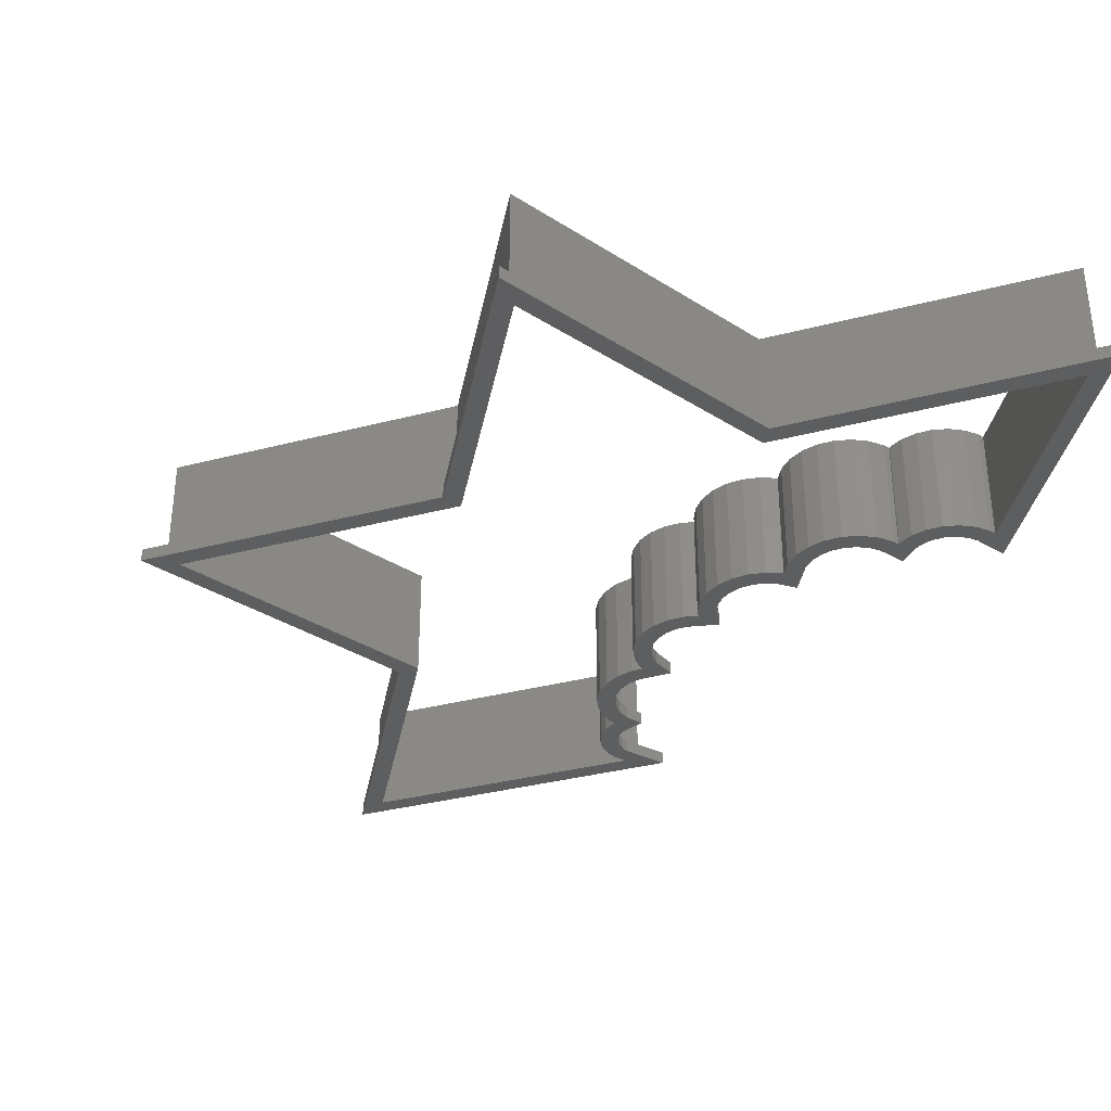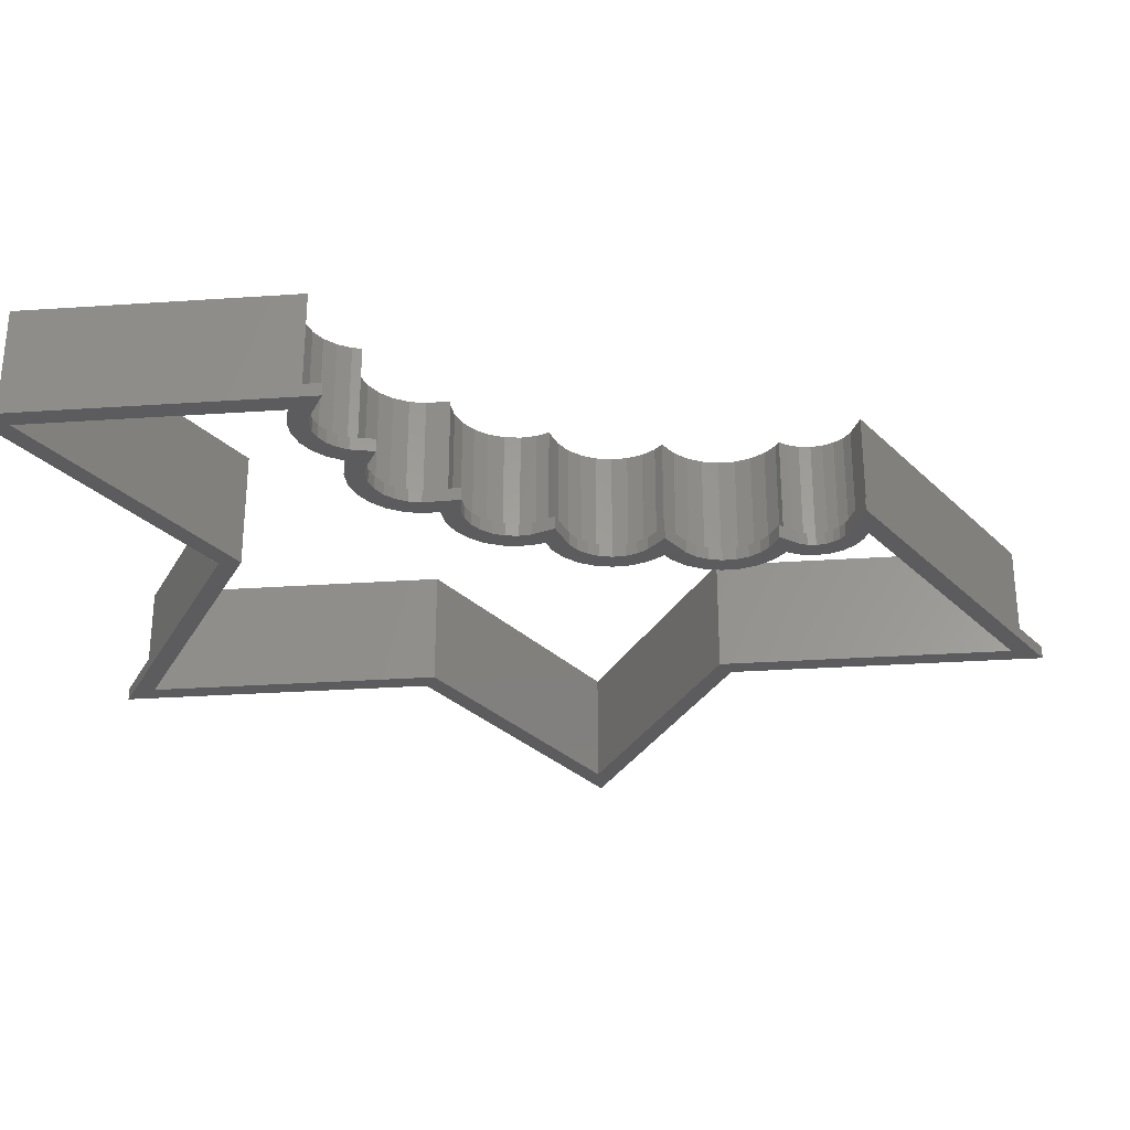
<metadata>
{"format":"stl","ext":"stl","renderer":"f3d","projection":"perspective","resolution":1024,"background":"white","views":[{"elev":-34.6,"azim":169.4,"up":"+Z"},{"elev":-29.6,"azim":-84.3,"up":"+Z"}]}
</metadata>
<code>
# stl→obj: 360 verts, 720 faces
v 0.9561 -22.35 9
v 1.461 -21.5 9
v 0.9561 -1.656 9
v 2.127 -21.72 9
v 1.947 -21.24 9
v 3.16 -20.96 9
v 3.21 -21.47 9
v 4.405 -21 9
v 4.322 -21.5 9
v 5.387 -21.83 9
v 5.596 -21.36 9
v 6.332 -22.41 9
v 6.654 -22.02 9
v 7.092 -23.22 9
v 7.506 -22.93 9
v 7.617 -24.2 9
v 8.093 -24.02 9
v 7.779 -24.9 9
v 8.121 -24.14 9
v 8.754 -24.38 9
v 8.576 -23.9 9
v 9.897 -23.6 9
v 9.946 -24.1 9
v 11.25 -23.64 9
v 11.17 -24.15 9
v 12.34 -24.5 9
v 12.55 -24.04 9
v 13.37 -25.15 9
v 13.7 -24.76 9
v 14.21 -26.05 9
v 14.62 -25.75 9
v 14.78 -27.13 9
v 15.26 -26.95 9
v 15.06 -28.32 9
v 41.49 -71.86 9
v 21.48 -59.73 9
v 20.34 -59.65 9
v 40.99 -70.99 9
v 40.99 -48.17 9
v 41.49 -48.46 9
v 60.75 -36.76 9
v 61.76 -36.76 9
v 40.99 -25.35 9
v 41.49 -25.06 9
v 40.99 -2.53 9
v 1.461 -2.53 9
v 21.22 -13.36 9
v 21.22 -13.94 9
v 41.49 -1.656 9
v 22.1 -58.92 9
v 22.35 -59.36 9
v 22.81 -58.38 9
v 23.17 -58.74 9
v 23.35 -57.67 9
v 23.79 -57.93 9
v 23.69 -56.85 9
v 23.81 -55.96 9
v 24.18 -56.98 9
v 23.35 -54.26 9
v 23.38 -53.37 9
v 22.87 -53.64 9
v 23.69 -55.08 9
v 23.63 -53.8 9
v 23.79 -54 9
v 24.18 -54.95 9
v 24.31 -55.96 9
v 24.29 -52.51 9
v 23.67 -53.78 9
v 24.68 -52.83 9
v 24.95 -51.45 9
v 25.41 -51.66 9
v 25.31 -50.25 9
v 25.35 -49 9
v 22.34 -44.97 9
v 23.17 -44.9 9
v 22.99 -44.38 9
v 23.62 -45.77 9
v 23.94 -45.38 9
v 24.48 -46.68 9
v 24.89 -46.39 9
v 25.07 -47.78 9
v 25.54 -47.61 9
v 25.81 -50.34 9
v 25.86 -48.95 9
v 23.64 -43.38 9
v 23.38 -44.71 9
v 24.1 -43.59 9
v 24 -42.24 9
v 24.06 -41.05 9
v 19.87 -36.77 9
v 20.53 -36.45 9
v 20.24 -35.82 9
v 21.45 -37.28 9
v 20.37 -34.6 9
v 21.67 -36.82 9
v 22.46 -37.93 9
v 22.79 -37.54 9
v 23.26 -38.81 9
v 23.68 -38.52 9
v 23.81 -39.88 9
v 24.29 -39.71 9
v 24.5 -42.33 9
v 24.57 -41 9
v 15.57 -30.03 9
v 14.99 -30.12 9
v 15.52 -29.53 9
v 15.56 -29.52 9
v 16.91 -29.66 9
v 16.79 -30.16 9
v 17.93 -30.6 9
v 18.17 -30.15 9
v 18.92 -31.32 9
v 19.27 -30.95 9
v 19.69 -32.27 9
v 20.12 -32.01 9
v 20.18 -33.39 9
v 20.67 -33.25 9
v 20.73 -35.94 9
v 20.88 -34.59 9
v 15.56 -28.27 9
v 41.49 -71.86 1
v 20.34 -59.65 1
v 41.49 -48.46 1
v 61.76 -36.76 1
v 41.49 -25.06 1
v 41.49 -1.656 1
v 21.22 -13.36 1
v 0.9561 -1.656 1
v 0.9561 -22.35 1
v 2.127 -21.72 1
v 3.21 -21.47 1
v 4.322 -21.5 1
v 5.387 -21.83 1
v 6.332 -22.41 1
v 7.092 -23.22 1
v 7.617 -24.2 1
v 7.779 -24.9 1
v 8.754 -24.38 1
v 9.946 -24.1 1
v 11.17 -24.15 1
v 12.34 -24.5 1
v 13.37 -25.15 1
v 14.21 -26.05 1
v 14.78 -27.13 1
v 15.06 -28.32 1
v 14.99 -30.12 1
v 15.57 -30.03 1
v 16.79 -30.16 1
v 17.93 -30.6 1
v 18.92 -31.32 1
v 19.69 -32.27 1
v 20.18 -33.39 1
v 20.37 -34.6 1
v 20.24 -35.82 1
v 19.87 -36.77 1
v 21.45 -37.28 1
v 22.46 -37.93 1
v 23.26 -38.81 1
v 23.81 -39.88 1
v 24.06 -41.05 1
v 24 -42.24 1
v 23.64 -43.38 1
v 22.99 -44.38 1
v 22.34 -44.97 1
v 23.62 -45.77 1
v 24.48 -46.68 1
v 25.07 -47.78 1
v 25.35 -49 1
v 25.31 -50.25 1
v 24.95 -51.45 1
v 24.29 -52.51 1
v 23.38 -53.37 1
v 22.87 -53.64 1
v 23.35 -54.26 1
v 23.69 -55.08 1
v 23.81 -55.96 1
v 23.69 -56.85 1
v 23.35 -57.67 1
v 22.81 -58.38 1
v 22.1 -58.92 1
v 1.461 -2.53 0
v 1.461 -21.5 1.41e-14
v 21.22 -13.94 -2.82e-15
v 40.99 -2.53 0
v 40.99 -25.35 4.23e-15
v 60.75 -36.76 5.64e-15
v 40.99 -48.17 1.128e-14
v 40.99 -70.99 1.269e-14
v 21.48 -59.73 -7.05e-15
v 22.35 -59.36 9.87e-15
v 23.17 -58.74 3.666e-14
v 23.79 -57.93 3.384e-14
v 24.18 -56.98 4.23e-14
v 24.31 -55.96 3.384e-14
v 24.18 -54.95 2.115e-14
v 23.79 -54 3.525e-14
v 23.63 -53.8 3.525e-14
v 23.67 -53.78 4.371e-14
v 24.68 -52.83 2.961e-14
v 25.41 -51.66 1.551e-14
v 25.81 -50.34 2.256e-14
v 25.86 -48.95 1.974e-14
v 25.54 -47.61 2.961e-14
v 24.89 -46.39 3.948e-14
v 23.94 -45.38 2.961e-14
v 23.17 -44.9 1.833e-14
v 23.38 -44.71 1.974e-14
v 24.1 -43.59 3.243e-14
v 24.5 -42.33 1.551e-14
v 24.57 -41 2.961e-14
v 24.29 -39.71 1.974e-14
v 23.68 -38.52 2.679e-14
v 22.79 -37.54 2.397e-14
v 21.67 -36.82 2.538e-14
v 20.53 -36.45 1.974e-14
v 20.73 -35.94 3.102e-14
v 20.88 -34.59 2.961e-14
v 20.67 -33.25 1.692e-14
v 20.12 -32.01 2.256e-14
v 19.27 -30.95 2.256e-14
v 18.17 -30.15 2.679e-14
v 16.91 -29.66 2.397e-14
v 15.56 -29.52 2.538e-14
v 15.52 -29.53 2.397e-14
v 15.56 -28.27 2.82e-14
v 15.26 -26.95 2.679e-14
v 14.62 -25.75 2.538e-14
v 13.7 -24.76 2.82e-14
v 12.55 -24.04 1.974e-14
v 11.25 -23.64 2.679e-14
v 9.897 -23.6 2.115e-14
v 8.576 -23.9 2.82e-14
v 8.121 -24.14 1.974e-14
v 8.093 -24.02 2.115e-14
v 7.506 -22.93 2.397e-14
v 6.654 -22.02 2.82e-14
v 5.596 -21.36 2.679e-14
v 4.405 -21 2.115e-14
v 3.16 -20.96 1.974e-14
v 1.947 -21.24 1.833e-14
v 0 -23.94 1.833e-14
v 2.467 -22.62 1.65e-13
v 3.305 -22.43 -1.043e-13
v 4.165 -22.45 2.256e-14
v 4.989 -22.7 2.538e-14
v 5.72 -23.16 3.102e-14
v 6.309 -23.79 2.256e-14
v 6.715 -24.54 2.256e-14
v 7.13 -26.32 2.538e-14
v 9.091 -25.28 2.538e-14
v 10.04 -25.06 2.256e-14
v 11.01 -25.1 2.115e-14
v 11.94 -25.38 2.538e-14
v 12.76 -25.9 2.256e-14
v 13.42 -26.61 2.82e-14
v 13.88 -27.47 2.256e-14
v 14.1 -28.41 2.397e-14
v 15.6 -30.99 2.679e-14
v 14 -31.24 2.82e-14
v 16.56 -31.1 3.102e-14
v 17.47 -31.45 2.115e-14
v 18.25 -32.02 3.243e-14
v 18.86 -32.78 3.243e-14
v 19.25 -33.66 2.538e-14
v 19.4 -34.62 2.961e-14
v 19.3 -35.59 2.961e-14
v 21.04 -38.15 2.256e-14
v 18.61 -37.37 3.243e-14
v 21.84 -38.66 3.525e-14
v 22.47 -39.36 2.679e-14
v 22.9 -40.2 2.115e-14
v 23.1 -41.12 3.243e-14
v 22.25 -43.76 2.538e-14
v 23.01 -46.52 2.115e-14
v 20.76 -45.11 3.948e-14
v 22.76 -42.96 3.807e-14
v 23.05 -42.07 3.102e-14
v 23.69 -47.24 4.371e-14
v 24.17 -48.12 2.115e-14
v 24.39 -49.1 3.243e-14
v 24.07 -51.05 3.948e-14
v 23.54 -51.9 3.666e-14
v 24.36 -50.1 4.089e-14
v 22.82 -52.58 2.115e-14
v 22.51 -54.74 1.974e-14
v 21.43 -53.33 2.115e-14
v 22.76 -55.33 2.115e-14
v 22.84 -55.96 2.538e-14
v 21.62 -58.09 1.015e-13
v 18.18 -59.51 1.41e-15
v 22.12 -57.7 -7.191e-14
v 22.51 -57.19 2.961e-14
v 22.76 -56.6 2.961e-14
v 0 0 0
v 21.22 -12.25 -1.41e-15
v 42.45 0 0
v 42.45 -24.51 -2.82e-15
v 63.67 -36.76 5.64e-15
v 42.45 -49.01 1.269e-14
v 42.45 -73.52 1.551e-14
v 14 -31.24 1
v 14.1 -28.41 1
v 15.6 -30.99 1
v 16.56 -31.1 1
v 17.47 -31.45 1
v 18.25 -32.02 1
v 18.86 -32.78 1
v 19.25 -33.66 1
v 19.4 -34.62 1
v 42.45 -73.52 1
v 18.18 -59.51 1
v 42.45 -49.01 1
v 63.67 -36.76 1
v 42.45 -24.51 1
v 0 0 1
v 21.22 -12.25 1
v 42.45 0 1
v 21.62 -58.09 1
v 22.12 -57.7 1
v 22.51 -57.19 1
v 22.76 -56.6 1
v 22.84 -55.96 1
v 22.51 -54.74 1
v 22.82 -52.58 1
v 21.43 -53.33 1
v 22.76 -55.33 1
v 23.54 -51.9 1
v 24.07 -51.05 1
v 24.36 -50.1 1
v 24.39 -49.1 1
v 20.76 -45.11 1
v 22.25 -43.76 1
v 23.01 -46.52 1
v 23.69 -47.24 1
v 24.17 -48.12 1
v 22.76 -42.96 1
v 23.05 -42.07 1
v 23.1 -41.12 1
v 18.61 -37.37 1
v 19.3 -35.59 1
v 21.04 -38.15 1
v 21.84 -38.66 1
v 22.47 -39.36 1
v 22.9 -40.2 1
v 0 -23.94 1
v 2.467 -22.62 1
v 3.305 -22.43 1
v 4.165 -22.45 1
v 4.989 -22.7 1
v 5.72 -23.16 1
v 6.309 -23.79 1
v 6.715 -24.54 1
v 7.13 -26.32 1
v 9.091 -25.28 1
v 10.04 -25.06 1
v 11.01 -25.1 1
v 11.94 -25.38 1
v 12.76 -25.9 1
v 13.42 -26.61 1
v 13.88 -27.47 1
f 1 2 3
f 2 1 4
f 2 4 5
f 5 4 6
f 6 4 7
f 6 7 8
f 8 7 9
f 8 9 10
f 8 10 11
f 11 10 12
f 11 12 13
f 13 12 14
f 13 14 15
f 15 14 16
f 15 16 17
f 17 16 18
f 17 18 19
f 19 18 20
f 19 20 21
f 21 20 22
f 22 20 23
f 22 23 24
f 24 23 25
f 24 25 26
f 24 26 27
f 27 26 28
f 27 28 29
f 29 28 30
f 29 30 31
f 31 30 32
f 31 32 33
f 33 32 34
f 35 36 37
f 36 35 38
f 38 35 39
f 39 35 40
f 39 40 41
f 41 40 42
f 43 44 45
f 44 43 41
f 44 41 42
f 3 46 47
f 46 3 2
f 47 46 48
f 47 48 45
f 47 45 49
f 49 45 44
f 36 50 37
f 50 36 51
f 50 51 52
f 52 51 53
f 52 53 54
f 54 53 55
f 54 55 56
f 56 55 57
f 57 55 58
f 59 60 61
f 60 59 62
f 60 62 63
f 63 62 64
f 64 62 57
f 64 57 65
f 65 57 58
f 65 58 66
f 63 67 60
f 67 63 68
f 67 68 69
f 67 69 70
f 70 69 71
f 70 71 72
f 72 71 73
f 74 75 76
f 75 74 77
f 75 77 78
f 78 77 79
f 78 79 80
f 80 79 81
f 80 81 82
f 82 81 73
f 82 73 71
f 82 71 83
f 82 83 84
f 75 85 76
f 85 75 86
f 85 86 87
f 85 87 88
f 88 87 89
f 90 91 92
f 91 90 93
f 92 91 94
f 91 93 95
f 95 93 96
f 95 96 97
f 97 96 98
f 97 98 99
f 99 98 100
f 99 100 101
f 101 100 89
f 101 89 87
f 101 87 102
f 101 102 103
f 104 34 105
f 34 104 106
f 34 106 33
f 106 104 107
f 107 104 108
f 108 104 109
f 108 109 110
f 108 110 111
f 111 110 112
f 111 112 113
f 113 112 114
f 113 114 115
f 115 114 116
f 115 116 117
f 117 116 94
f 117 94 91
f 117 91 118
f 117 118 119
f 120 33 106
f 121 37 122
f 37 121 35
f 121 40 35
f 40 121 123
f 124 40 123
f 40 124 42
f 44 124 125
f 124 44 42
f 126 44 125
f 44 126 49
f 47 126 127
f 126 47 49
f 128 47 127
f 47 128 3
f 3 129 1
f 129 3 128
f 4 129 130
f 129 4 1
f 131 4 130
f 4 131 7
f 9 131 132
f 131 9 7
f 133 9 132
f 9 133 10
f 12 133 134
f 133 12 10
f 12 135 14
f 135 12 134
f 14 136 16
f 136 14 135
f 16 137 18
f 137 16 136
f 20 137 138
f 137 20 18
f 23 138 139
f 138 23 20
f 25 139 140
f 139 25 23
f 141 25 140
f 25 141 26
f 28 141 142
f 141 28 26
f 28 143 30
f 143 28 142
f 32 143 144
f 143 32 30
f 32 145 34
f 145 32 144
f 105 145 146
f 145 105 34
f 104 146 147
f 146 104 105
f 109 147 148
f 147 109 104
f 110 148 149
f 148 110 109
f 112 149 150
f 149 112 110
f 112 151 114
f 151 112 150
f 116 151 152
f 151 116 114
f 116 153 94
f 153 116 152
f 94 154 92
f 154 94 153
f 92 155 90
f 155 92 154
f 93 155 156
f 155 93 90
f 96 156 157
f 156 96 93
f 96 158 98
f 158 96 157
f 98 159 100
f 159 98 158
f 89 159 160
f 159 89 100
f 89 161 88
f 161 89 160
f 85 161 162
f 161 85 88
f 85 163 76
f 163 85 162
f 164 76 163
f 76 164 74
f 77 164 165
f 164 77 74
f 77 166 79
f 166 77 165
f 79 167 81
f 167 79 166
f 73 167 168
f 167 73 81
f 73 169 72
f 169 73 168
f 70 169 170
f 169 70 72
f 70 171 67
f 171 70 170
f 60 171 172
f 171 60 67
f 61 172 173
f 172 61 60
f 61 174 59
f 174 61 173
f 59 175 62
f 175 59 174
f 62 176 57
f 176 62 175
f 56 176 177
f 176 56 57
f 54 177 178
f 177 54 56
f 54 179 52
f 179 54 178
f 180 52 179
f 52 180 50
f 37 180 122
f 180 37 50
f 181 2 182
f 2 181 46
f 48 181 183
f 181 48 46
f 184 48 183
f 48 184 45
f 45 185 43
f 185 45 184
f 186 43 185
f 43 186 41
f 187 41 186
f 41 187 39
f 38 187 188
f 187 38 39
f 36 188 189
f 188 36 38
f 190 36 189
f 36 190 51
f 191 51 190
f 51 191 53
f 192 53 191
f 53 192 55
f 193 55 192
f 55 193 58
f 194 58 193
f 58 194 66
f 195 66 194
f 66 195 65
f 195 64 65
f 64 195 196
f 197 64 196
f 64 197 63
f 198 63 197
f 63 198 68
f 69 198 199
f 198 69 68
f 200 69 199
f 69 200 71
f 201 71 200
f 71 201 83
f 201 84 83
f 84 201 202
f 202 82 84
f 82 202 203
f 204 82 203
f 82 204 80
f 205 80 204
f 80 205 78
f 75 205 206
f 205 75 78
f 207 75 206
f 75 207 86
f 208 86 207
f 86 208 87
f 209 87 208
f 87 209 102
f 210 102 209
f 102 210 103
f 210 101 103
f 101 210 211
f 212 101 211
f 101 212 99
f 213 99 212
f 99 213 97
f 214 97 213
f 97 214 95
f 91 214 215
f 214 91 95
f 216 91 215
f 91 216 118
f 216 119 118
f 119 216 217
f 218 119 217
f 119 218 117
f 219 117 218
f 117 219 115
f 220 115 219
f 115 220 113
f 221 113 220
f 113 221 111
f 108 221 222
f 221 108 111
f 223 108 222
f 108 223 107
f 106 223 224
f 223 106 107
f 225 106 224
f 106 225 120
f 225 33 120
f 33 225 226
f 227 33 226
f 33 227 31
f 227 29 31
f 29 227 228
f 27 228 229
f 228 27 29
f 230 27 229
f 27 230 24
f 22 230 231
f 230 22 24
f 232 22 231
f 22 232 21
f 19 232 233
f 232 19 21
f 234 19 233
f 19 234 17
f 235 17 234
f 17 235 15
f 236 15 235
f 15 236 13
f 11 236 237
f 236 11 13
f 8 237 238
f 237 8 11
f 6 238 239
f 238 6 8
f 5 239 240
f 239 5 6
f 2 240 182
f 240 2 5
f 241 182 242
f 182 241 181
f 242 182 240
f 242 240 239
f 242 239 243
f 243 239 238
f 243 238 244
f 244 238 245
f 245 238 237
f 245 237 246
f 246 237 236
f 246 236 247
f 247 236 248
f 248 236 235
f 248 235 249
f 249 235 233
f 249 233 250
f 233 235 234
f 250 233 232
f 250 232 231
f 250 231 251
f 251 231 230
f 251 230 252
f 252 230 253
f 253 230 229
f 253 229 254
f 254 229 228
f 254 228 255
f 255 228 256
f 256 228 227
f 256 227 257
f 225 224 226
f 257 258 259
f 258 257 227
f 258 227 226
f 258 226 224
f 258 224 223
f 258 223 222
f 258 222 260
f 260 222 261
f 261 222 221
f 261 221 262
f 262 221 220
f 262 220 263
f 263 220 264
f 264 220 265
f 265 220 219
f 218 215 219
f 215 218 216
f 216 218 217
f 266 267 268
f 267 266 265
f 267 265 215
f 215 265 219
f 267 215 214
f 267 214 269
f 269 214 213
f 269 213 270
f 270 213 271
f 271 213 212
f 271 212 272
f 272 212 206
f 206 212 207
f 207 212 208
f 208 212 211
f 208 211 209
f 209 211 210
f 273 274 275
f 274 273 276
f 274 276 277
f 274 277 206
f 274 206 278
f 206 277 272
f 278 206 205
f 278 205 279
f 279 205 204
f 279 204 280
f 280 204 199
f 199 204 200
f 200 204 203
f 200 203 201
f 201 203 202
f 281 197 282
f 197 281 198
f 198 281 199
f 199 281 283
f 199 283 280
f 284 285 286
f 285 284 287
f 287 284 288
f 288 284 282
f 288 282 191
f 191 282 192
f 192 282 197
f 192 197 196
f 192 196 195
f 192 195 193
f 193 195 194
f 289 189 290
f 189 289 190
f 190 289 291
f 190 291 292
f 190 292 191
f 191 292 293
f 191 293 288
f 294 181 241
f 181 294 295
f 181 295 183
f 183 295 296
f 183 296 184
f 184 296 185
f 185 296 297
f 185 297 186
f 186 297 298
f 187 299 188
f 299 187 186
f 299 186 298
f 189 300 290
f 300 189 188
f 300 188 299
f 301 146 302
f 146 301 303
f 302 146 143
f 143 146 144
f 146 303 147
f 147 303 148
f 148 303 304
f 148 304 305
f 148 305 149
f 149 305 306
f 149 306 150
f 150 306 307
f 150 307 308
f 150 308 151
f 151 308 309
f 310 122 311
f 122 310 121
f 121 310 123
f 123 310 312
f 123 312 124
f 124 312 313
f 125 314 126
f 314 125 124
f 314 124 313
f 315 128 316
f 128 315 129
f 316 128 127
f 316 127 126
f 316 126 317
f 317 126 314
f 122 318 311
f 318 122 180
f 318 180 319
f 319 180 179
f 319 179 320
f 320 179 321
f 321 179 322
f 322 179 178
f 322 178 173
f 173 178 174
f 174 178 175
f 175 178 177
f 175 177 176
f 323 324 325
f 324 323 326
f 324 326 322
f 324 322 173
f 324 173 327
f 327 173 172
f 327 172 171
f 327 171 328
f 328 171 329
f 329 171 170
f 329 170 330
f 330 170 166
f 166 170 167
f 167 170 169
f 167 169 168
f 331 164 332
f 164 331 333
f 164 333 165
f 165 333 334
f 165 334 166
f 166 334 335
f 166 335 330
f 164 336 332
f 336 164 163
f 336 163 337
f 337 163 162
f 337 162 338
f 338 162 158
f 158 162 159
f 159 162 161
f 159 161 160
f 339 155 340
f 155 339 341
f 340 155 309
f 309 155 151
f 155 341 156
f 156 341 342
f 156 342 157
f 157 342 343
f 157 343 158
f 158 343 344
f 158 344 338
f 155 152 151
f 152 155 154
f 152 154 153
f 145 144 146
f 345 129 315
f 129 345 346
f 129 346 130
f 130 346 131
f 131 346 347
f 131 347 132
f 132 347 348
f 132 348 349
f 132 349 133
f 133 349 350
f 133 350 134
f 134 350 351
f 134 351 352
f 134 352 135
f 135 352 353
f 135 353 136
f 136 353 137
f 137 353 354
f 137 354 138
f 138 354 139
f 139 354 355
f 139 355 140
f 140 355 356
f 140 356 357
f 140 357 141
f 141 357 358
f 141 358 142
f 142 358 359
f 142 359 143
f 143 359 360
f 143 360 302
f 351 248 352
f 248 351 247
f 352 249 353
f 249 352 248
f 354 249 250
f 249 354 353
f 355 250 251
f 250 355 354
f 356 251 252
f 251 356 355
f 253 356 252
f 356 253 357
f 358 253 254
f 253 358 357
f 358 255 359
f 255 358 254
f 359 256 360
f 256 359 255
f 360 257 302
f 257 360 256
f 302 259 301
f 259 302 257
f 303 259 258
f 259 303 301
f 260 303 258
f 303 260 304
f 305 260 261
f 260 305 304
f 262 305 261
f 305 262 306
f 306 263 307
f 263 306 262
f 307 264 308
f 264 307 263
f 308 265 309
f 265 308 264
f 340 265 266
f 265 340 309
f 340 268 339
f 268 340 266
f 341 268 267
f 268 341 339
f 269 341 267
f 341 269 342
f 342 270 343
f 270 342 269
f 343 271 344
f 271 343 270
f 344 272 338
f 272 344 271
f 338 277 337
f 277 338 272
f 337 276 336
f 276 337 277
f 336 273 332
f 273 336 276
f 275 332 273
f 332 275 331
f 333 275 274
f 275 333 331
f 333 278 334
f 278 333 274
f 334 279 335
f 279 334 278
f 335 280 330
f 280 335 279
f 330 283 329
f 283 330 280
f 329 281 328
f 281 329 283
f 328 282 327
f 282 328 281
f 324 282 284
f 282 324 327
f 325 284 286
f 284 325 324
f 325 285 323
f 285 325 286
f 323 287 326
f 287 323 285
f 326 288 322
f 288 326 287
f 321 288 293
f 288 321 322
f 320 293 292
f 293 320 321
f 320 291 319
f 291 320 292
f 289 319 291
f 319 289 318
f 311 289 290
f 289 311 318
f 300 311 290
f 311 300 310
f 299 310 300
f 310 299 312
f 313 299 298
f 299 313 312
f 314 298 297
f 298 314 313
f 296 314 297
f 314 296 317
f 316 296 295
f 296 316 317
f 294 316 295
f 316 294 315
f 315 241 345
f 241 315 294
f 242 345 241
f 345 242 346
f 347 242 243
f 242 347 346
f 244 347 243
f 347 244 348
f 245 348 244
f 348 245 349
f 246 349 245
f 349 246 350
f 351 246 247
f 246 351 350

</code>
